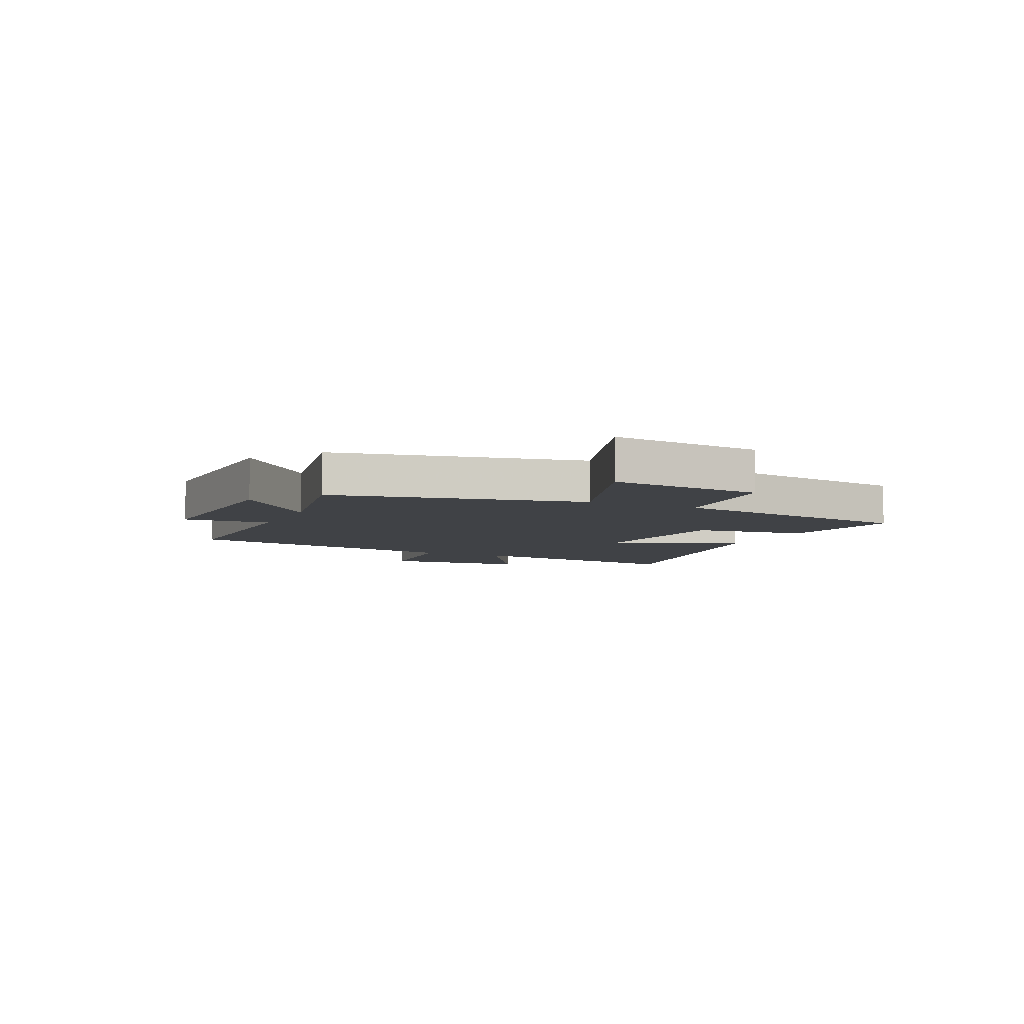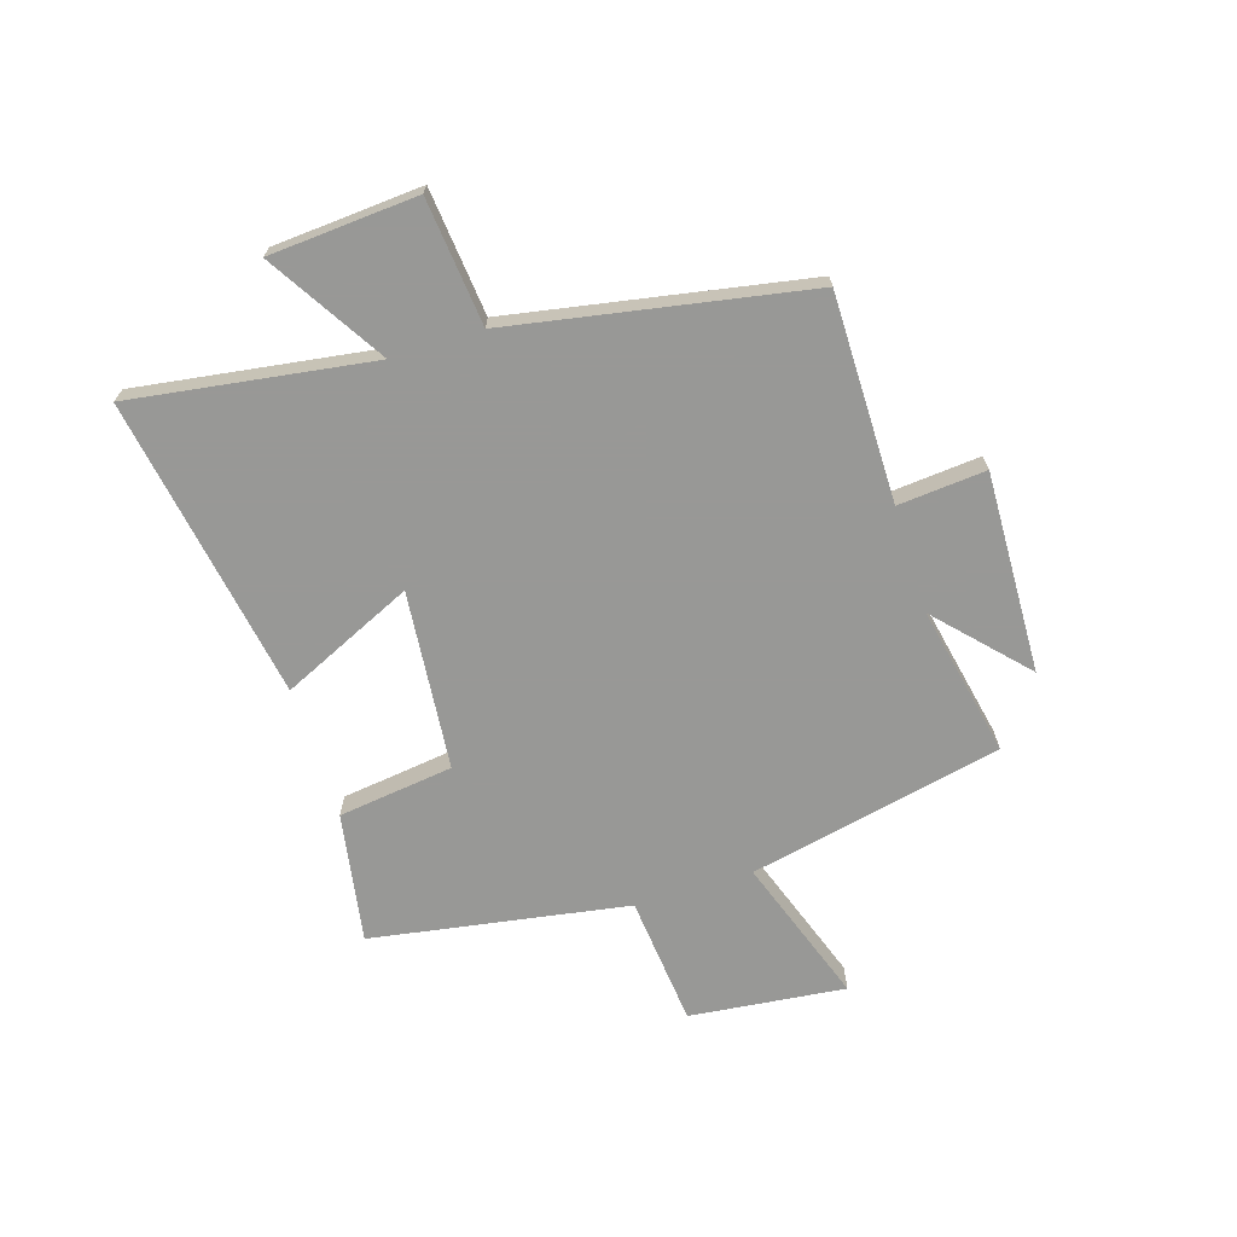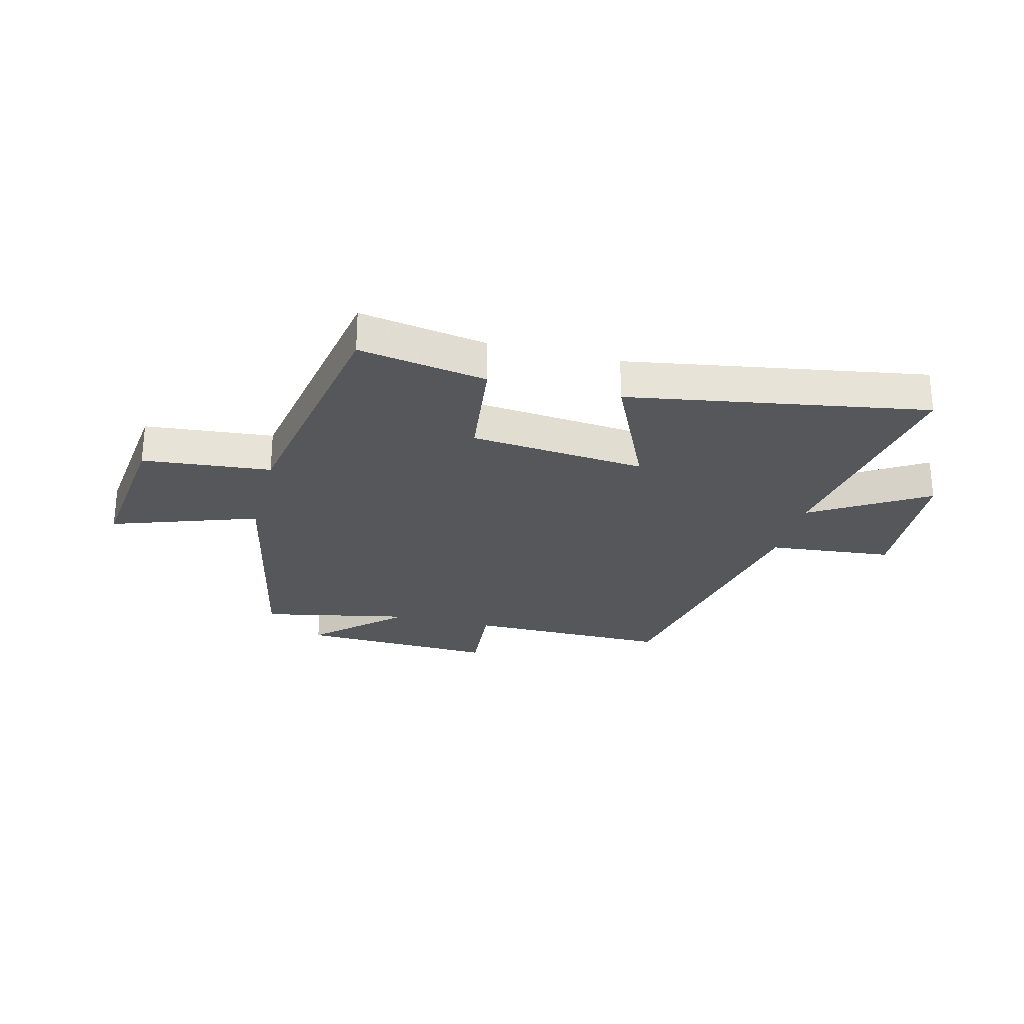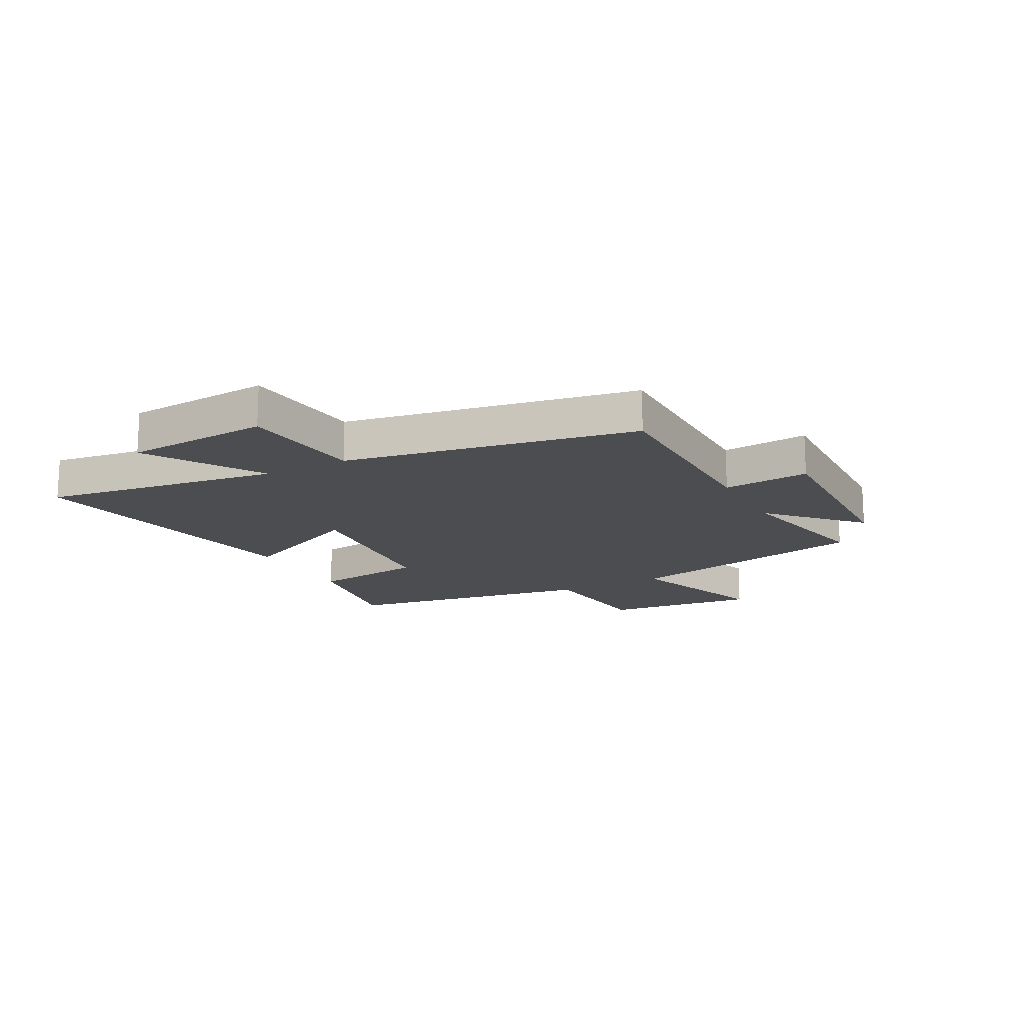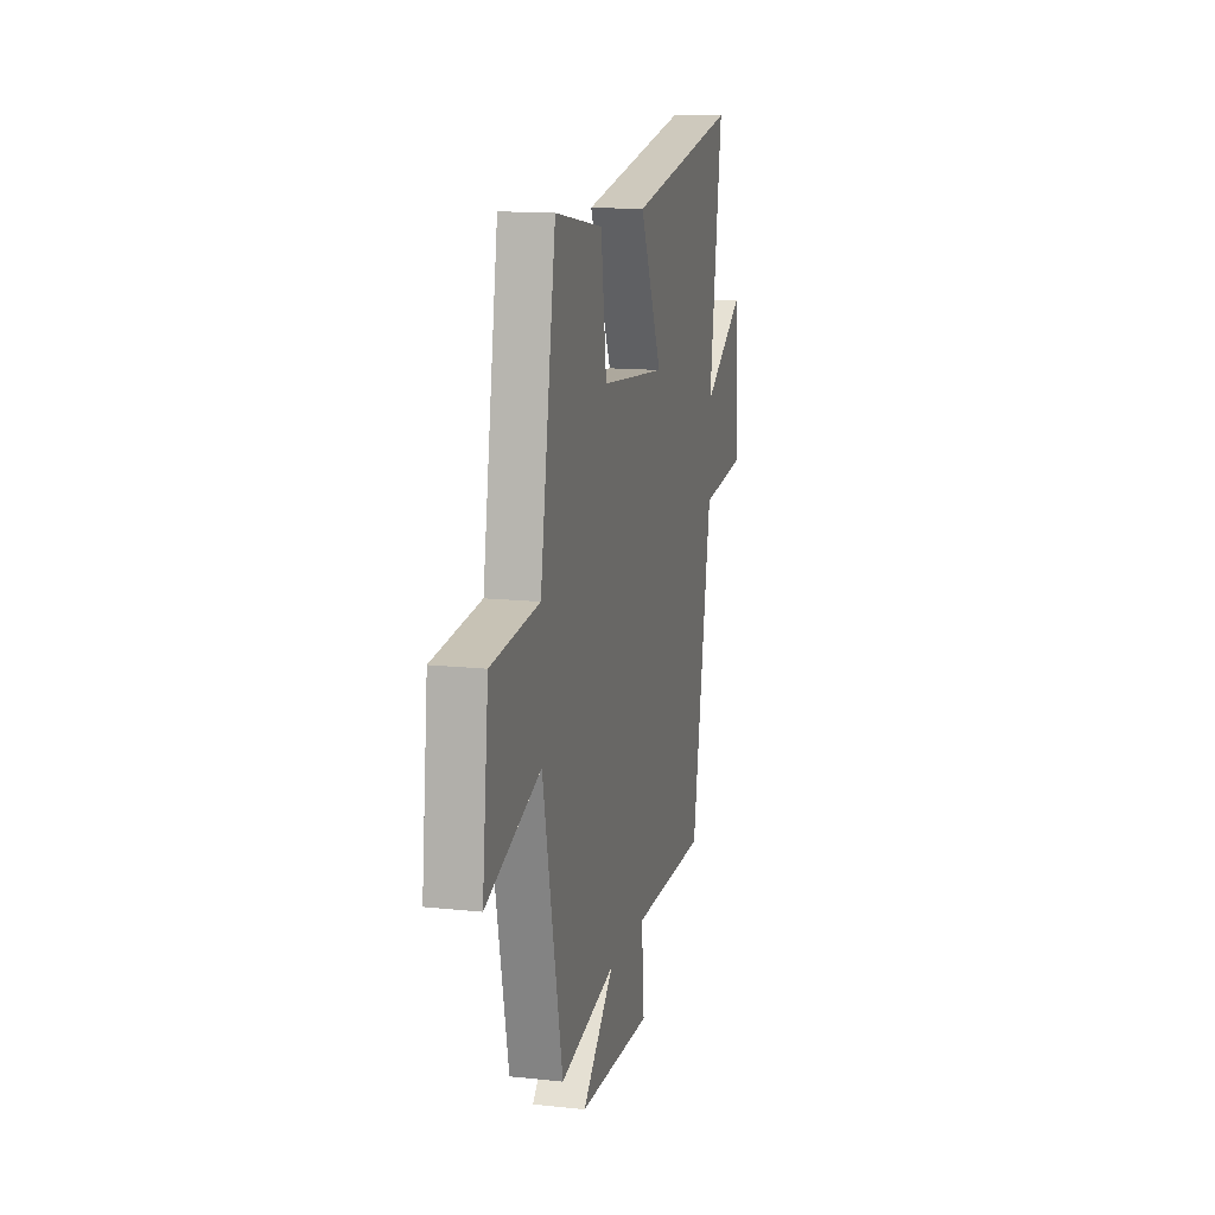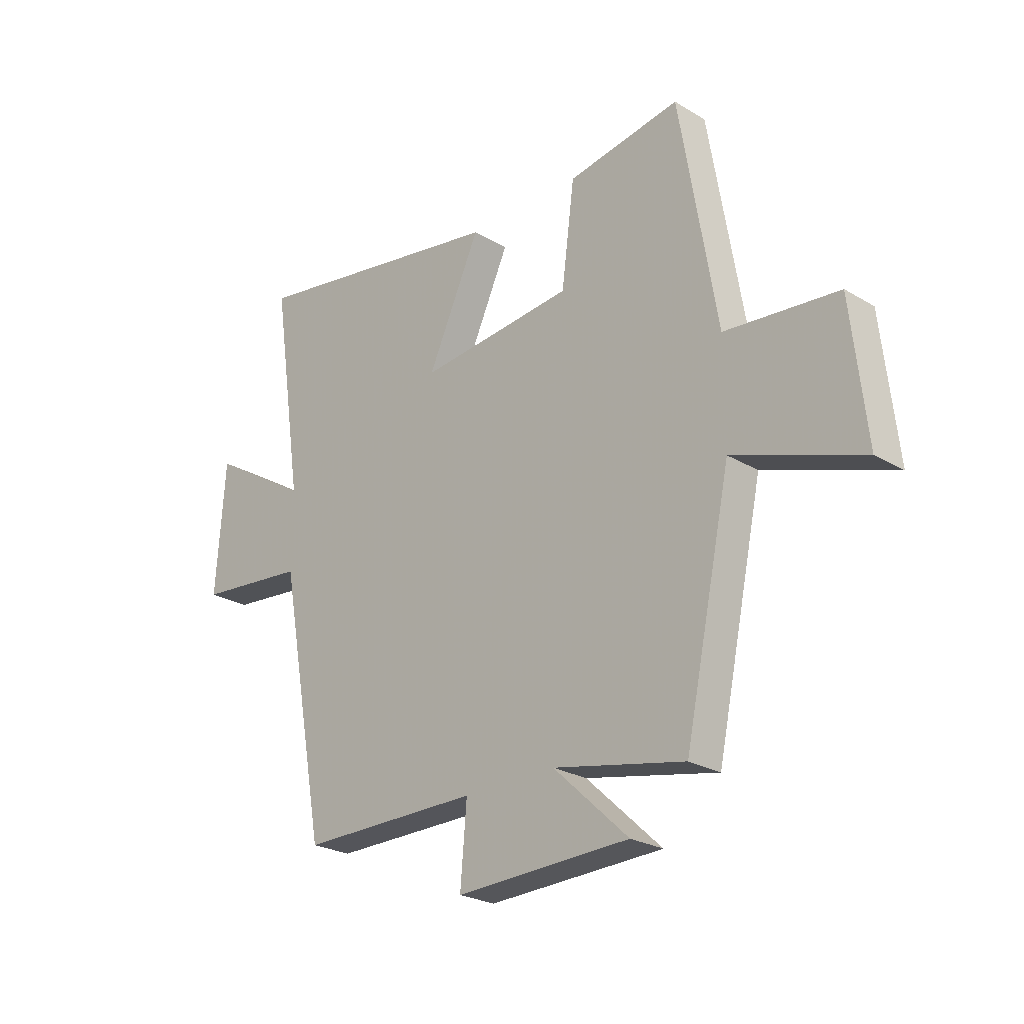
<metadata>
{"format":"obj","ext":"obj","renderer":"f3d","projection":"perspective","resolution":1024,"background":"white","views":[{"elev":-6.3,"azim":-115.0,"up":"+Y"},{"elev":-68.5,"azim":107.5,"up":"+Y"},{"elev":-26.6,"azim":-14.4,"up":"+Y"},{"elev":-16.1,"azim":118.3,"up":"+Y"},{"elev":13.8,"azim":-76.5,"up":"+Z"},{"elev":-24.8,"azim":-134.3,"up":"+Z"}]}
</metadata>
<code>
v -0.425 0.07 0.539
v -0.198 0.07 0.5
v -0.172 0.07 0.299
v 0.14 0.07 0.269
v 0.034 0.07 0.5
v 0.562 0.07 0.589
v 0.5 0.07 0.17
v 0.702 0.07 0.294
v 0.72 0.07 0.036
v 0.5 0.07 0.014
v 0.405 0.07 -0.501
v 0.044 0.07 -0.5
v 0.057 0.07 -0.653
v -0.293 0.07 -0.641
v -0.142 0.07 -0.5
v -0.406 0.07 -0.554
v -0.5 0.07 -0.112
v -0.758 0.07 -0.202
v -0.728 0.07 0.07
v -0.5 0.07 0.092
v -0.425 0 0.539
v -0.198 0 0.5
v -0.172 0 0.299
v 0.14 0 0.269
v 0.034 0 0.5
v 0.562 0 0.589
v 0.5 0 0.17
v 0.702 0 0.294
v 0.72 0 0.036
v 0.5 0 0.014
v 0.405 0 -0.501
v 0.044 0 -0.5
v 0.057 0 -0.653
v -0.293 0 -0.641
v -0.142 0 -0.5
v -0.406 0 -0.554
v -0.5 0 -0.112
v -0.758 0 -0.202
v -0.728 0 0.07
v -0.5 0 0.092
f 17 18 19 20
f 1 2 3
f 20 1 3
f 17 20 3
f 16 17 3
f 15 16 3
f 12 13 14 15
f 12 15 3 4
f 10 11 12 4
f 7 8 9 10
f 7 10 4 5
f 5 6 7
f 40 39 38 37
f 23 22 21
f 23 21 40
f 23 40 37
f 23 37 36
f 23 36 35
f 35 34 33 32
f 24 23 35 32
f 24 32 31 30
f 30 29 28 27
f 25 24 30 27
f 27 26 25
f 1 21 22 2
f 2 22 23 3
f 3 23 24 4
f 4 24 25 5
f 5 25 26 6
f 6 26 27 7
f 7 27 28 8
f 8 28 29 9
f 9 29 30 10
f 10 30 31 11
f 11 31 32 12
f 12 32 33 13
f 13 33 34 14
f 14 34 35 15
f 15 35 36 16
f 16 36 37 17
f 17 37 38 18
f 18 38 39 19
f 19 39 40 20
f 20 40 21 1

</code>
